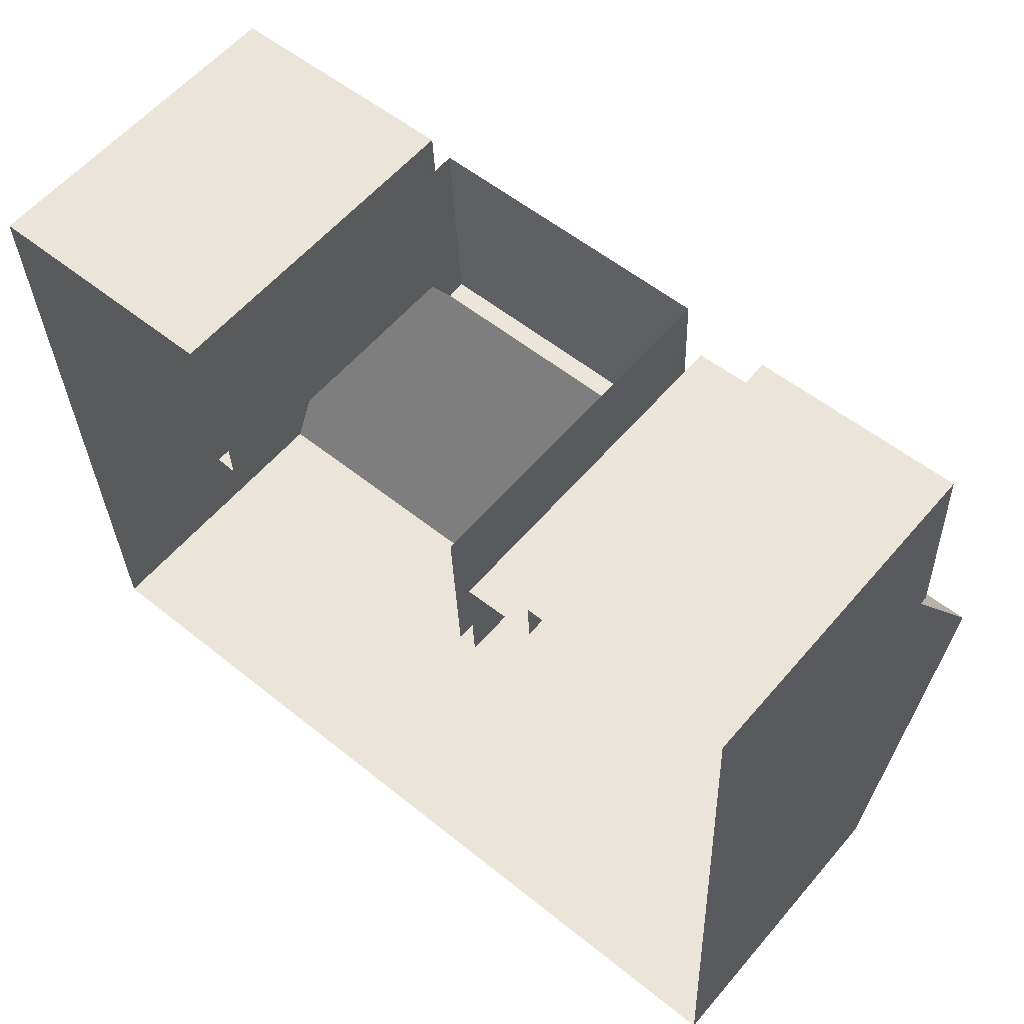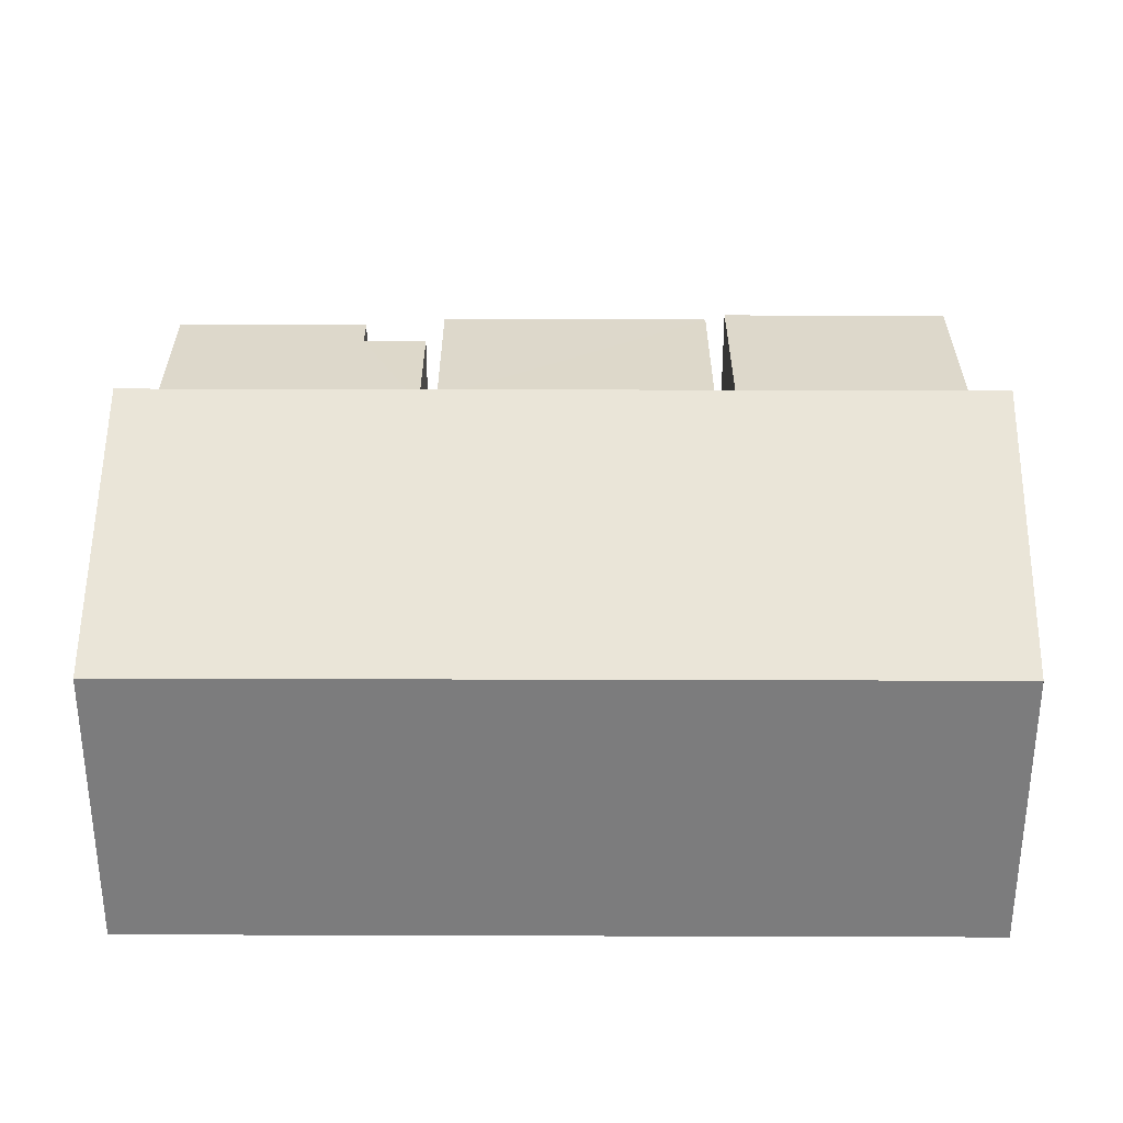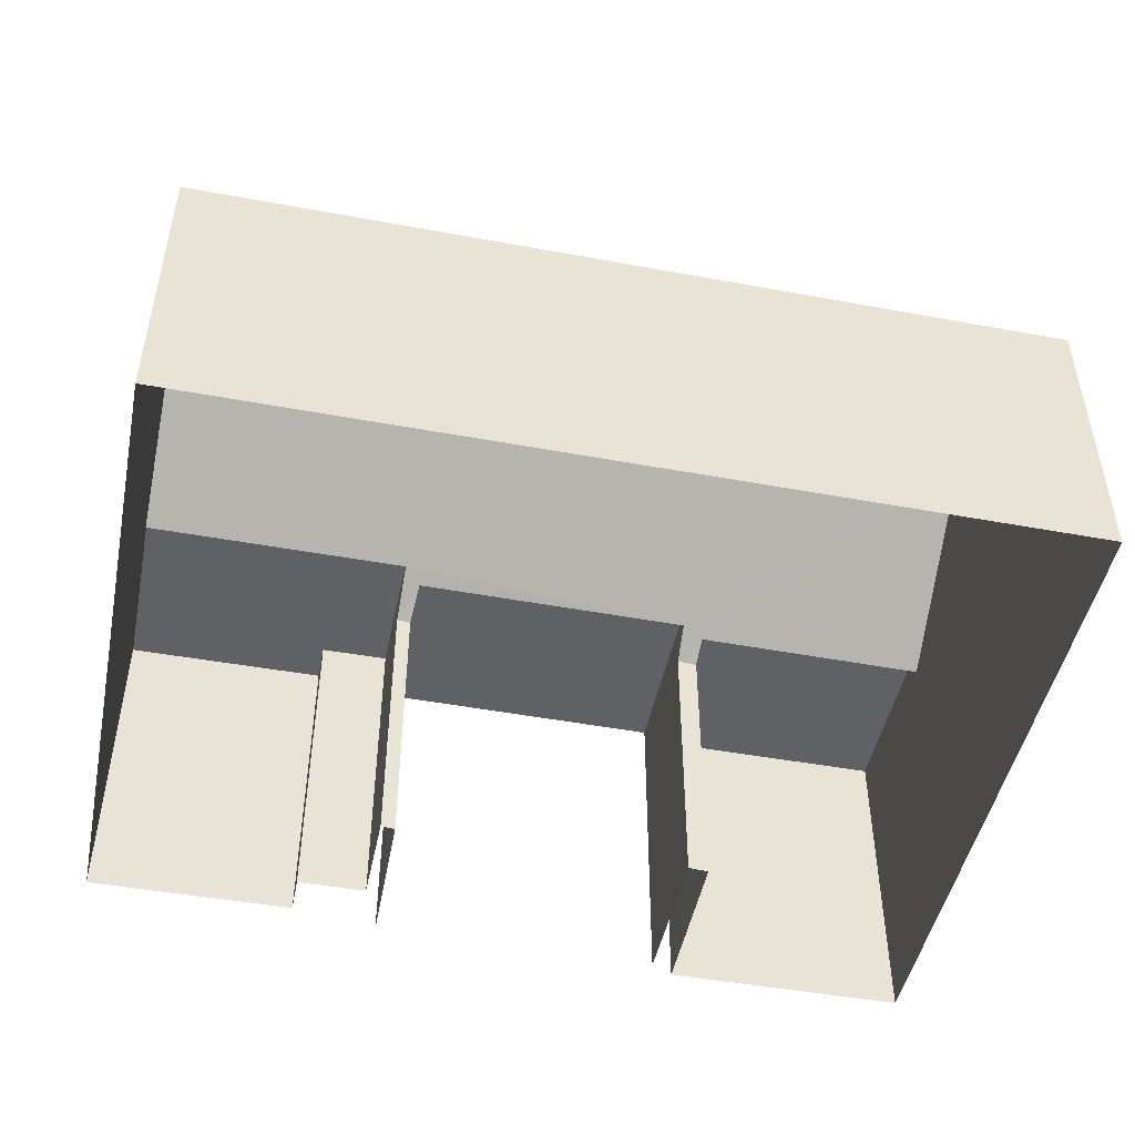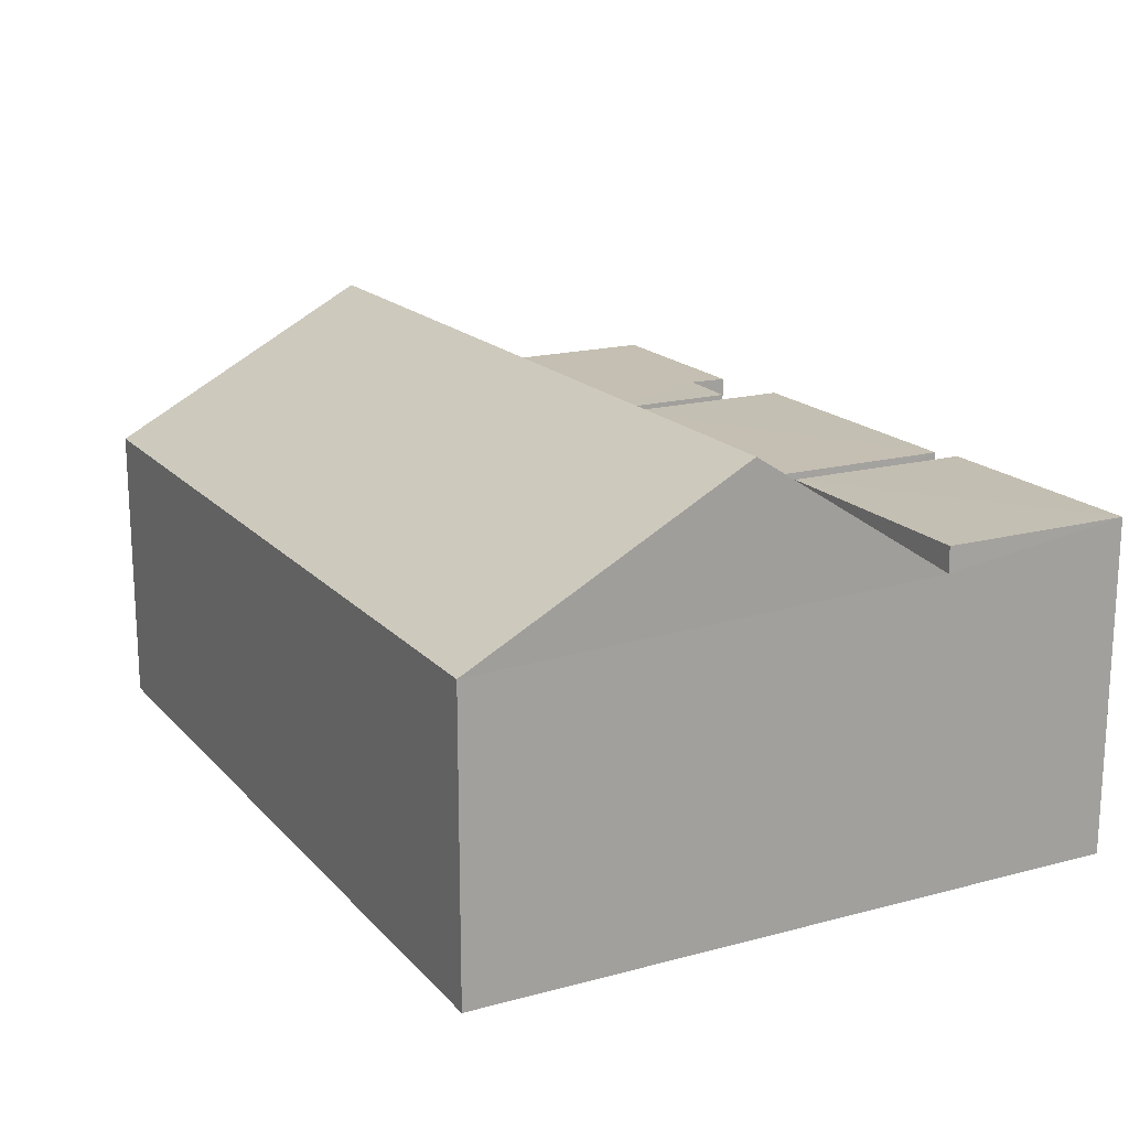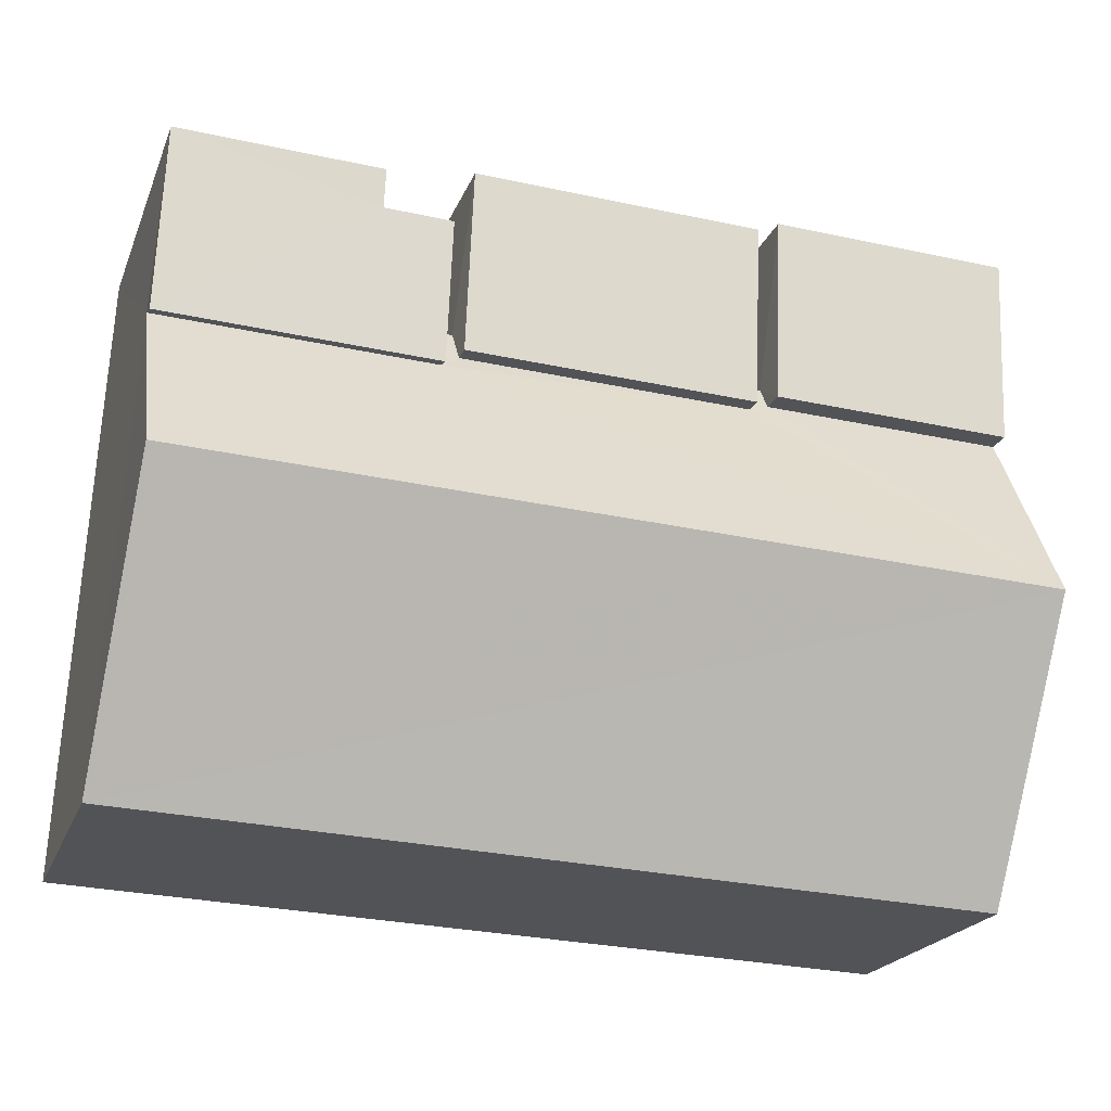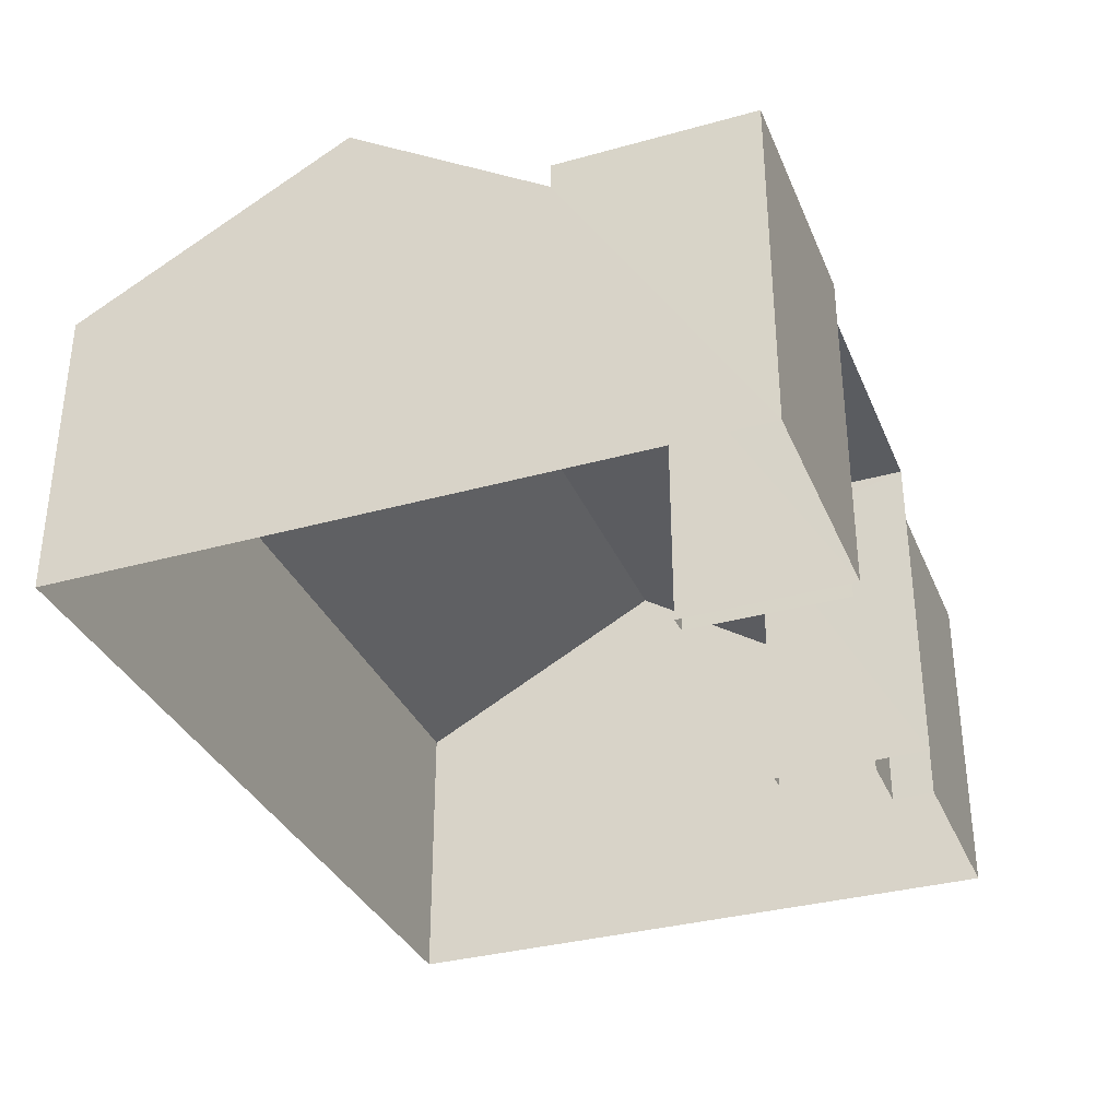
<metadata>
{"format":"obj","ext":"obj","renderer":"f3d","projection":"perspective","resolution":1024,"background":"white","views":[{"elev":58.4,"azim":-139.6,"up":"+Y"},{"elev":31.2,"azim":-2.1,"up":"+Z"},{"elev":-47.8,"azim":-14.1,"up":"+Z"},{"elev":17.6,"azim":59.8,"up":"+Z"},{"elev":-21.5,"azim":-17.6,"up":"+Y"},{"elev":-33.9,"azim":108.3,"up":"+Z"}]}
</metadata>
<code>
v -3.724e+05 -1.045e+05 28.05
v -3.724e+05 -1.045e+05 28.05
v -3.724e+05 -1.045e+05 28.05
v -3.724e+05 -1.045e+05 28.05
v -3.724e+05 -1.045e+05 28.05
v -3.724e+05 -1.045e+05 28.05
v -3.724e+05 -1.045e+05 28.05
v -3.724e+05 -1.045e+05 28.05
v -3.724e+05 -1.045e+05 28.05
v -3.724e+05 -1.045e+05 28.05
v -3.724e+05 -1.045e+05 28.05
v -3.724e+05 -1.045e+05 28.05
v -3.724e+05 -1.045e+05 28.05
v -3.724e+05 -1.045e+05 28.05
v -3.724e+05 -1.045e+05 33.18
v -3.724e+05 -1.045e+05 33.18
v -3.724e+05 -1.045e+05 33.18
v -3.724e+05 -1.045e+05 33.18
v -3.724e+05 -1.045e+05 33.18
v -3.724e+05 -1.045e+05 33.18
v -3.724e+05 -1.045e+05 33.18
v -3.724e+05 -1.045e+05 33.18
v -3.724e+05 -1.045e+05 33.18
v -3.724e+05 -1.045e+05 33.18
v -3.724e+05 -1.045e+05 33.18
v -3.724e+05 -1.045e+05 33.18
v -3.724e+05 -1.045e+05 33.18
v -3.724e+05 -1.045e+05 33.18
v -3.724e+05 -1.045e+05 32.55
v -3.724e+05 -1.045e+05 32.55
v -3.724e+05 -1.045e+05 34.81
v -3.724e+05 -1.045e+05 34.81
v -3.724e+05 -1.045e+05 32.9
v -3.724e+05 -1.045e+05 32.8
v -3.724e+05 -1.045e+05 32.55
v -3.724e+05 -1.045e+05 32.55
v -3.724e+05 -1.045e+05 32.55
v -3.724e+05 -1.045e+05 32.55
v -3.724e+05 -1.045e+05 32.9
v -3.724e+05 -1.045e+05 33.05
v -3.724e+05 -1.045e+05 32.8
v -3.724e+05 -1.045e+05 33.05
f 1 2 3
f 4 5 2
f 3 6 7
f 8 5 9
f 10 8 9
f 11 12 4
f 13 1 7
f 5 14 9
f 12 14 4
f 1 4 2
f 1 3 7
f 4 14 5
f 15 12 11
f 16 15 11
f 15 16 17
f 18 15 17
f 19 20 21
f 22 19 21
f 23 24 25
f 25 24 26
f 23 27 24
f 26 24 28
f 29 30 31
f 32 29 31
f 33 34 35
f 36 35 34
f 37 38 39
f 33 39 40
f 41 34 31
f 32 40 42
f 39 38 40
f 31 40 32
f 31 34 33
f 31 33 40
f 19 8 10
f 20 19 10
f 24 7 6
f 28 24 6
f 11 37 16
f 16 37 17
f 11 4 37
f 17 37 39
f 40 23 25
f 42 40 25
f 1 37 4
f 1 38 37
f 33 18 17
f 39 33 17
f 8 19 41
f 8 41 5
f 41 30 5
f 19 22 41
f 41 31 30
f 10 36 20
f 20 36 21
f 10 9 36
f 21 36 34
f 25 26 42
f 32 42 29
f 26 3 42
f 29 42 2
f 42 3 2
f 1 13 38
f 13 27 38
f 38 23 40
f 38 27 23
f 36 14 35
f 36 9 14
f 24 13 7
f 24 27 13
f 26 6 3
f 26 28 6
f 29 2 5
f 30 29 5
f 41 22 21
f 34 41 21
f 14 12 35
f 12 15 35
f 35 18 33
f 35 15 18

</code>
